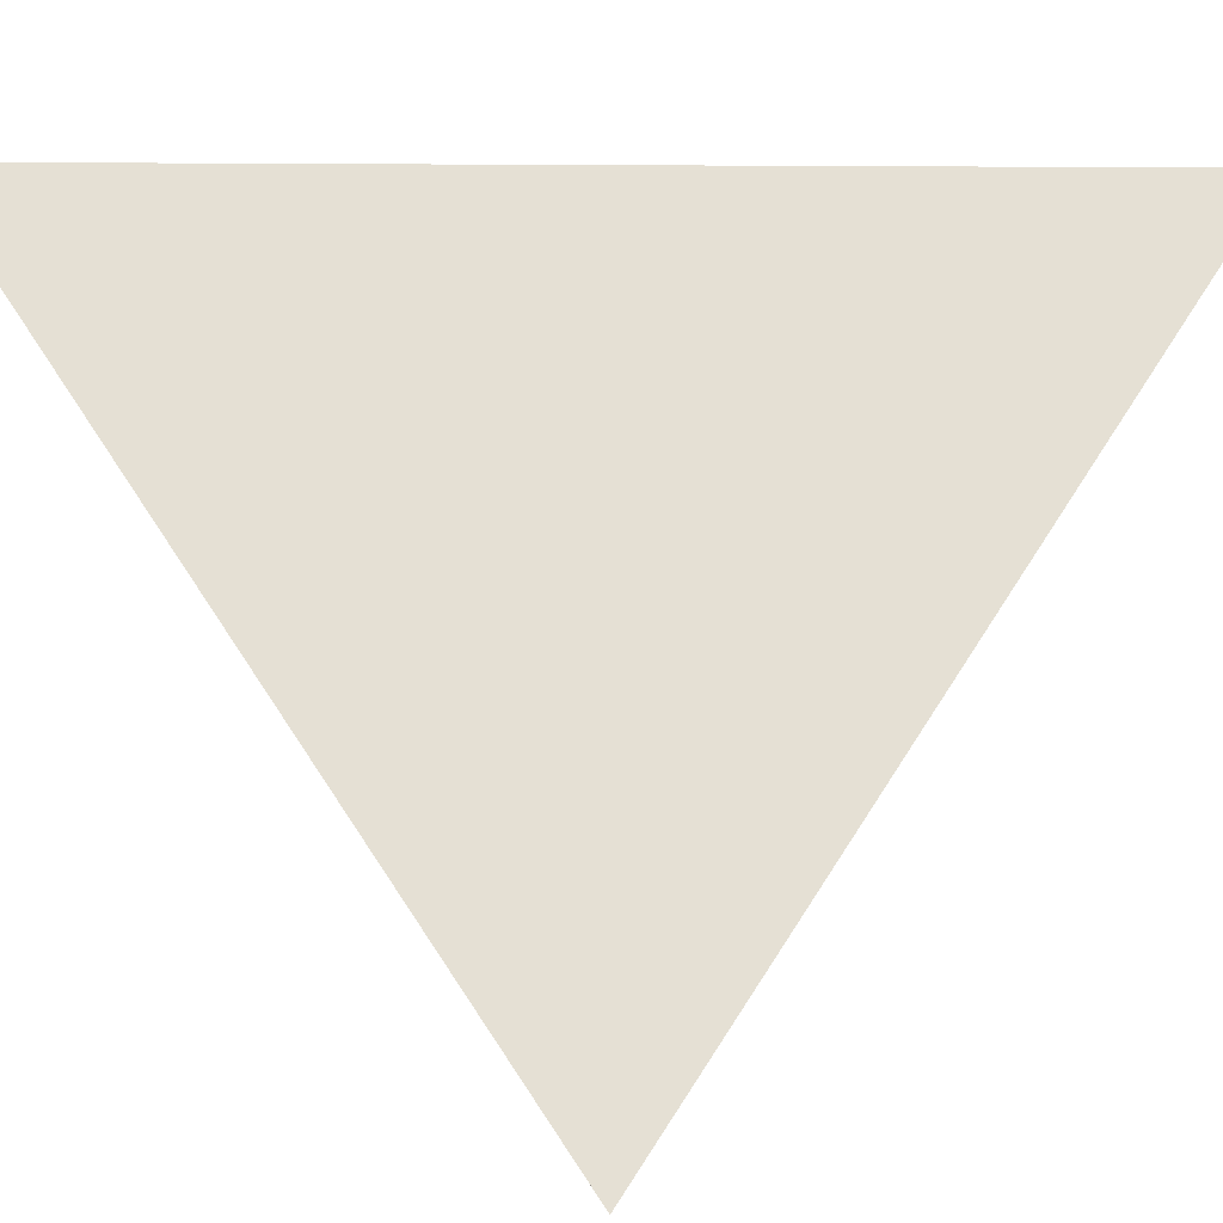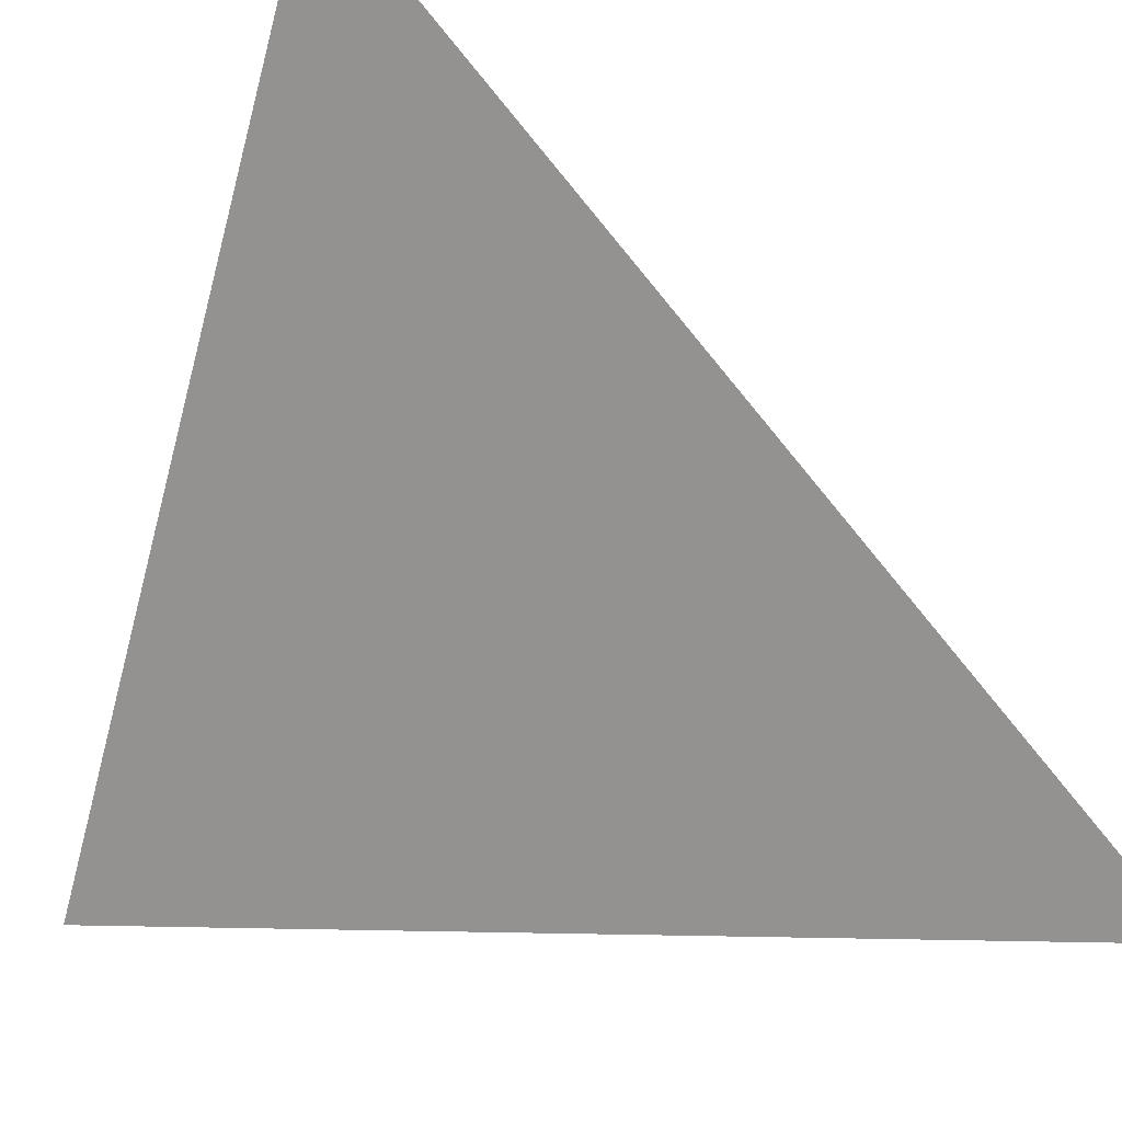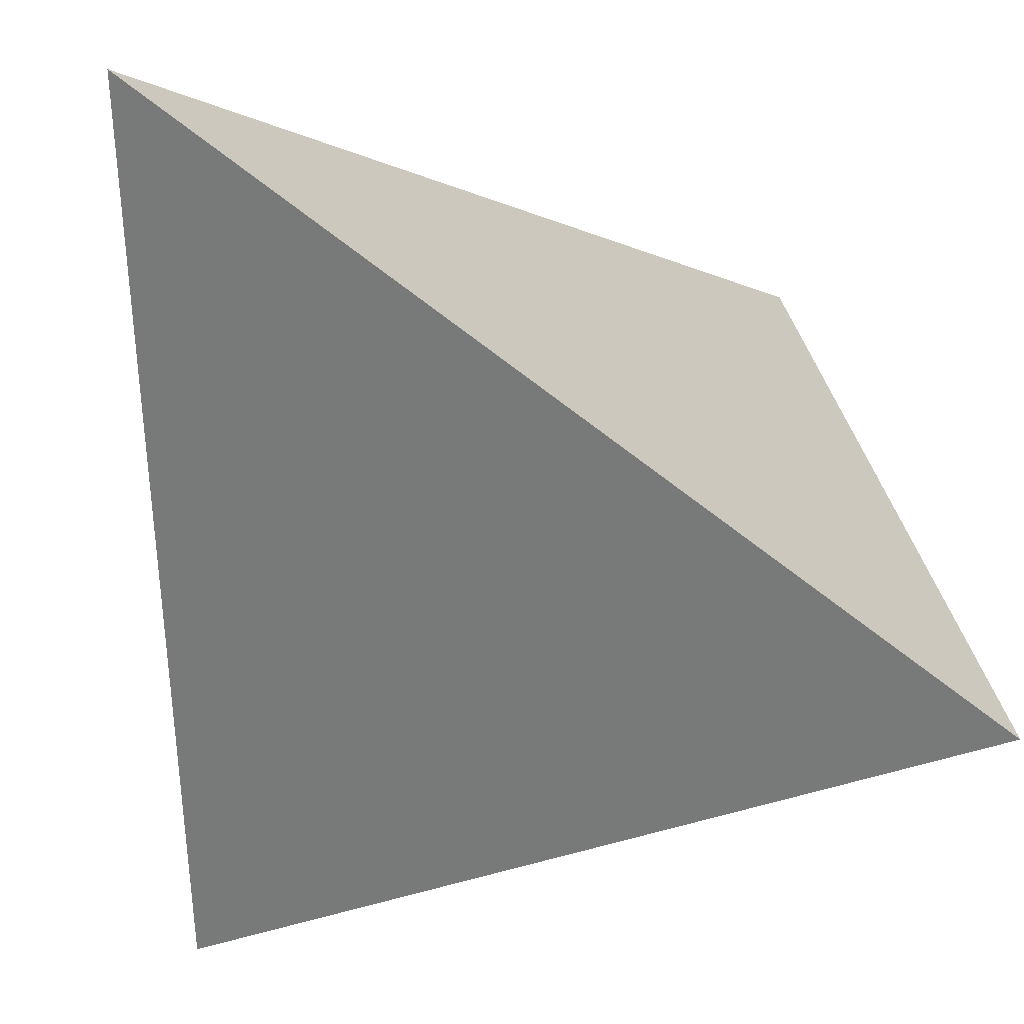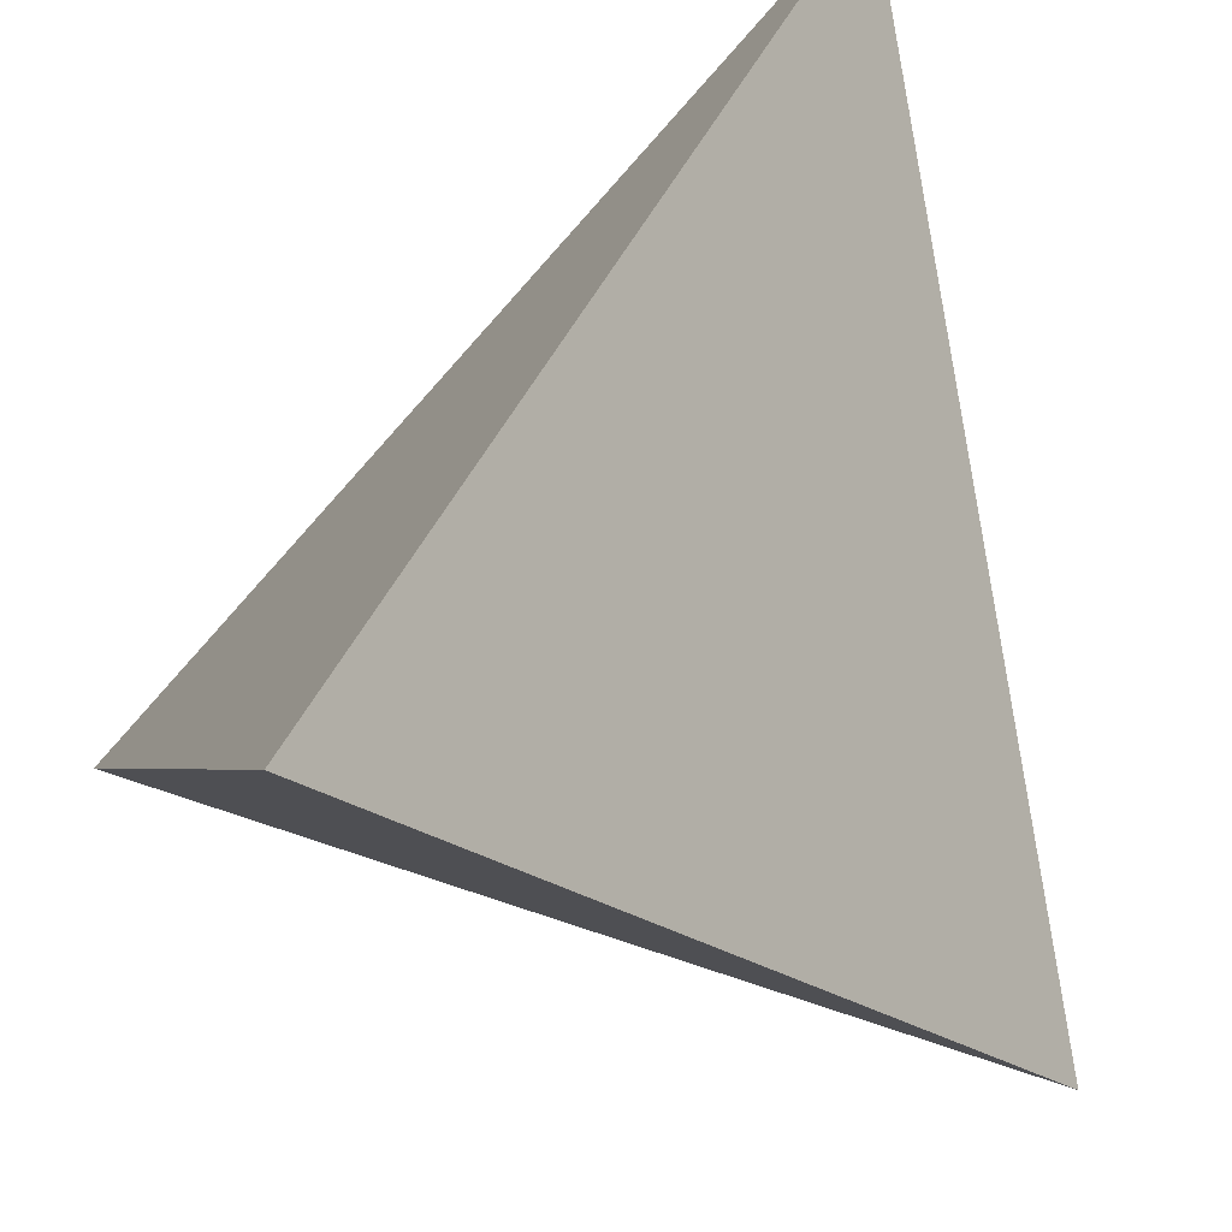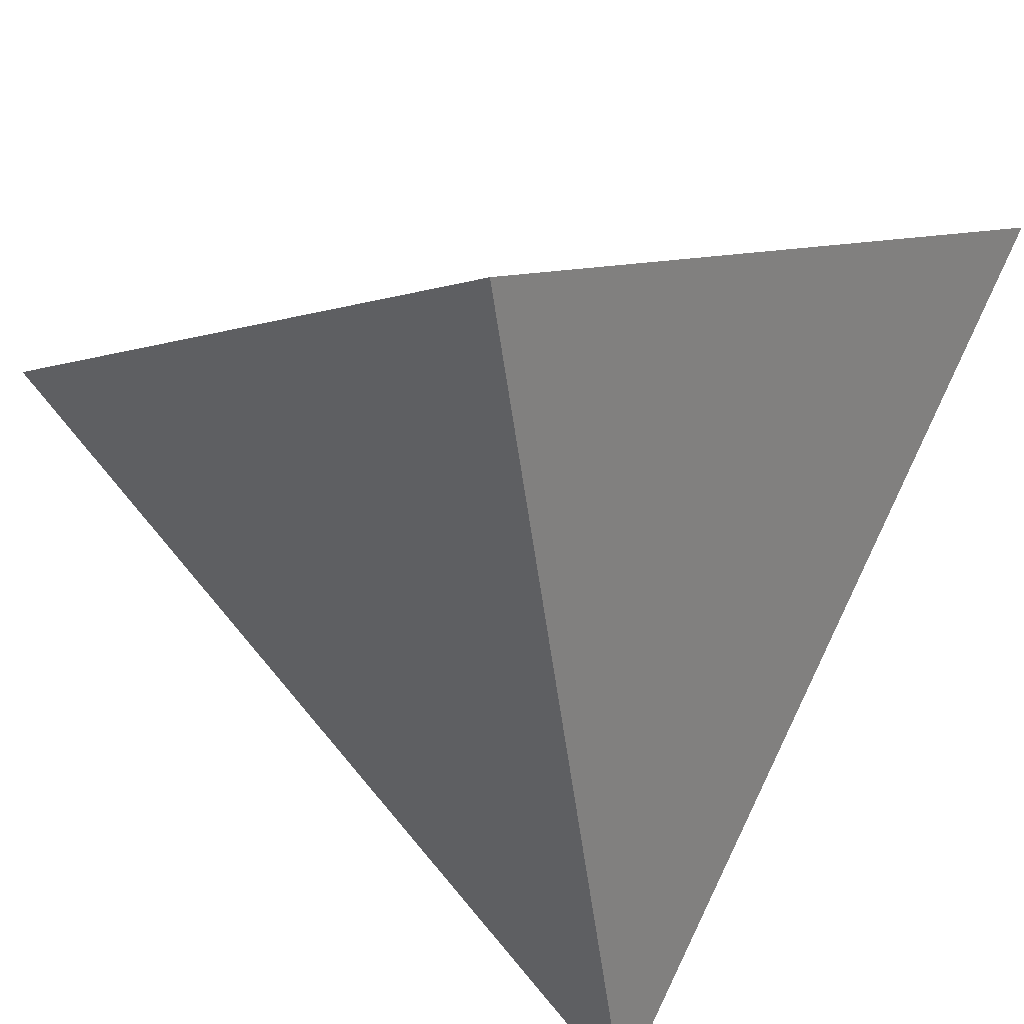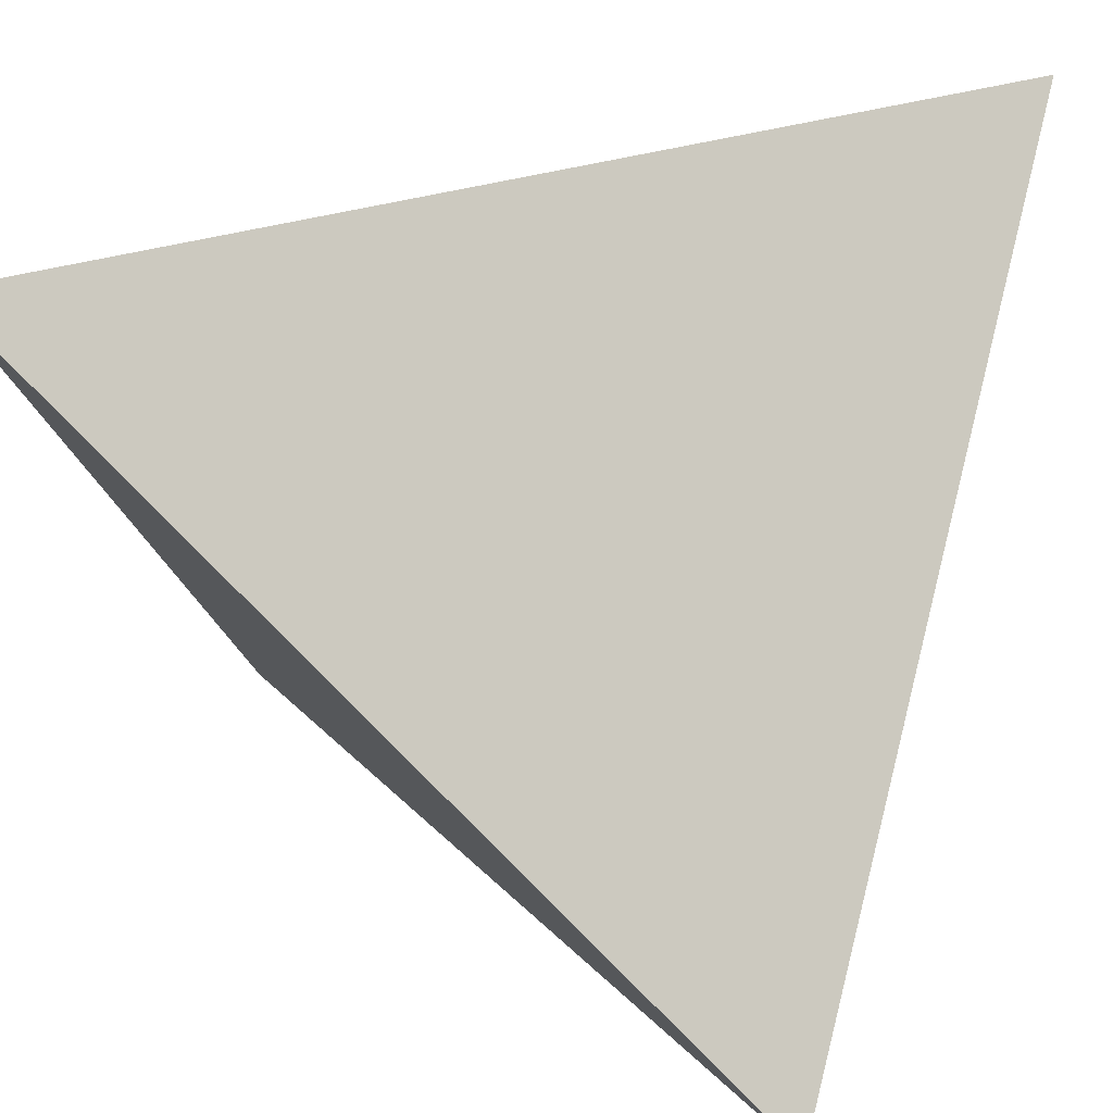
<metadata>
{"format":"obj","ext":"obj","renderer":"f3d","projection":"perspective","resolution":1024,"background":"white","views":[{"elev":7.5,"azim":130.4,"up":"+Y"},{"elev":-21.7,"azim":155.3,"up":"+Z"},{"elev":69.0,"azim":83.8,"up":"+Z"},{"elev":44.5,"azim":67.7,"up":"+Y"},{"elev":-50.8,"azim":-35.7,"up":"+Y"},{"elev":25.9,"azim":102.4,"up":"+Y"}]}
</metadata>
<code>
v 0.5 0.51 1.01
v 0.755 0.765 1.01
v 0.737 0.4954 0.7588
v 0.4693 0.7636 0.7192
f 2 1 3
f 3 1 4
f 4 1 2
f 4 2 3

</code>
